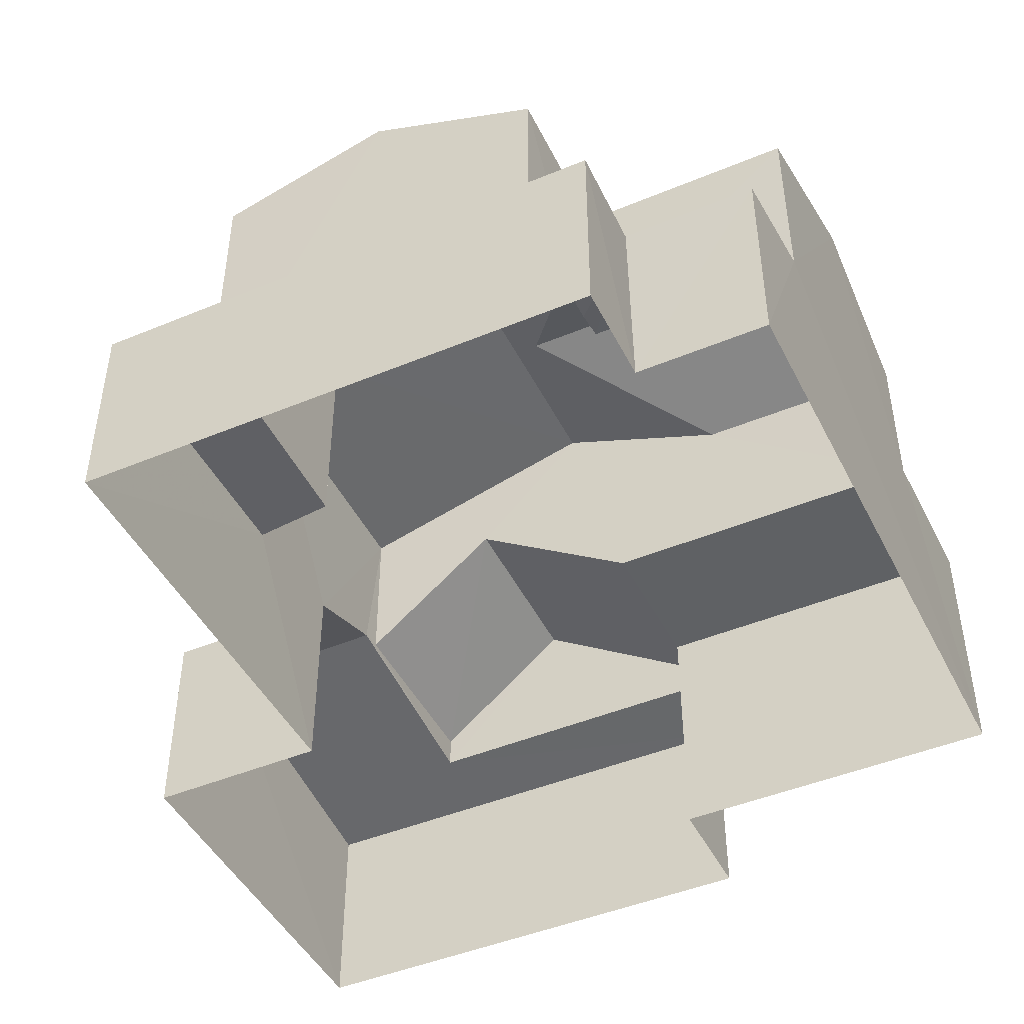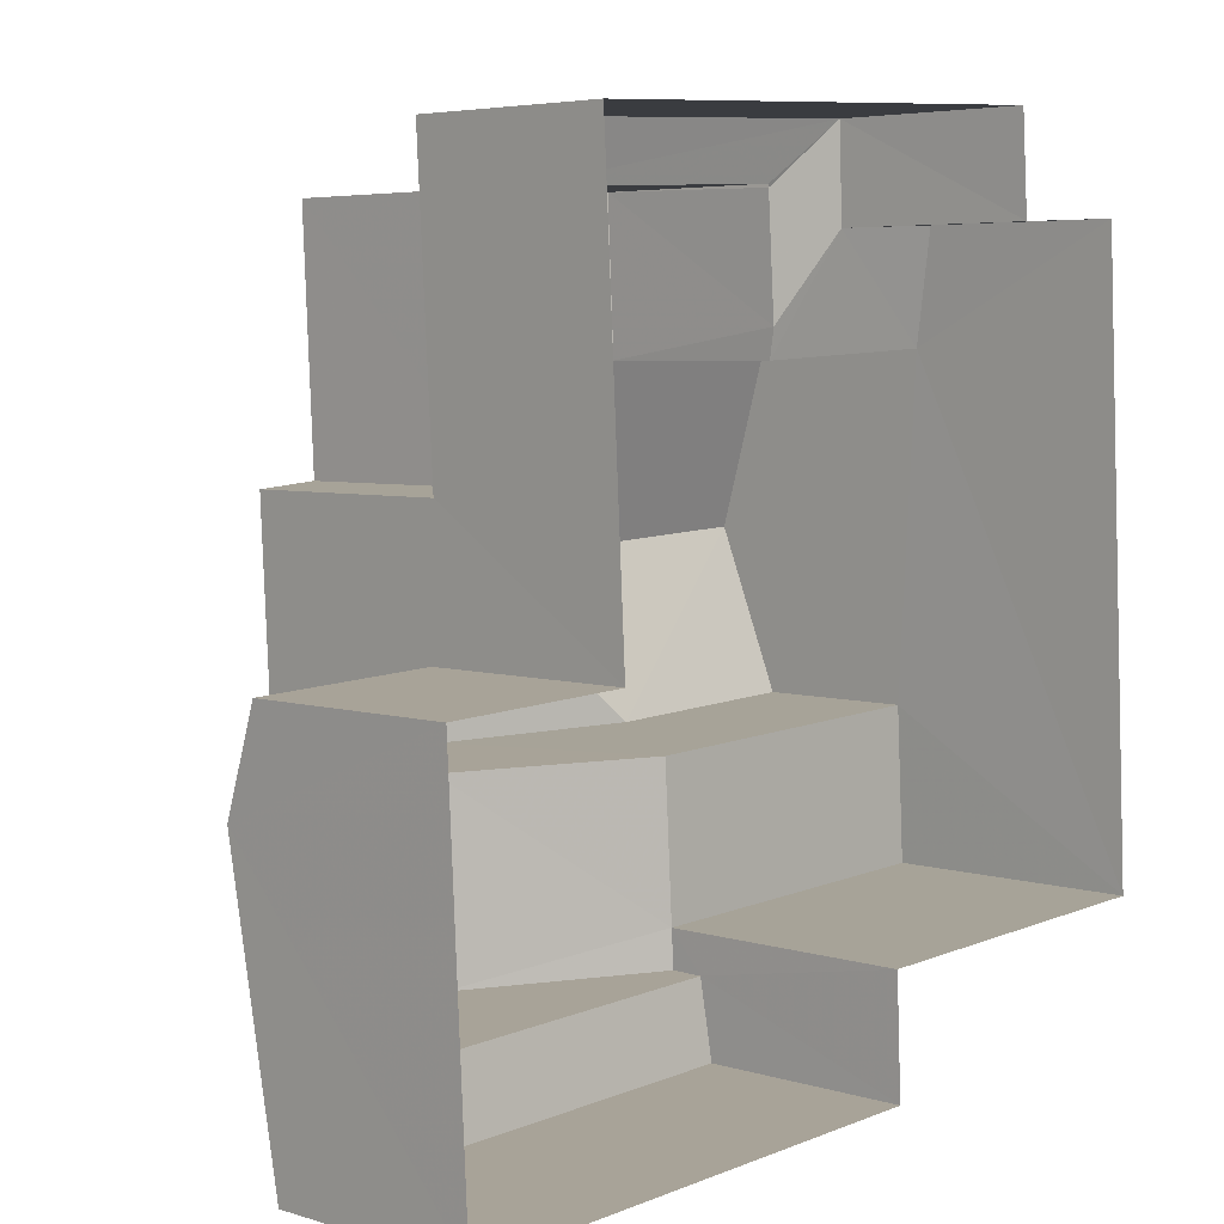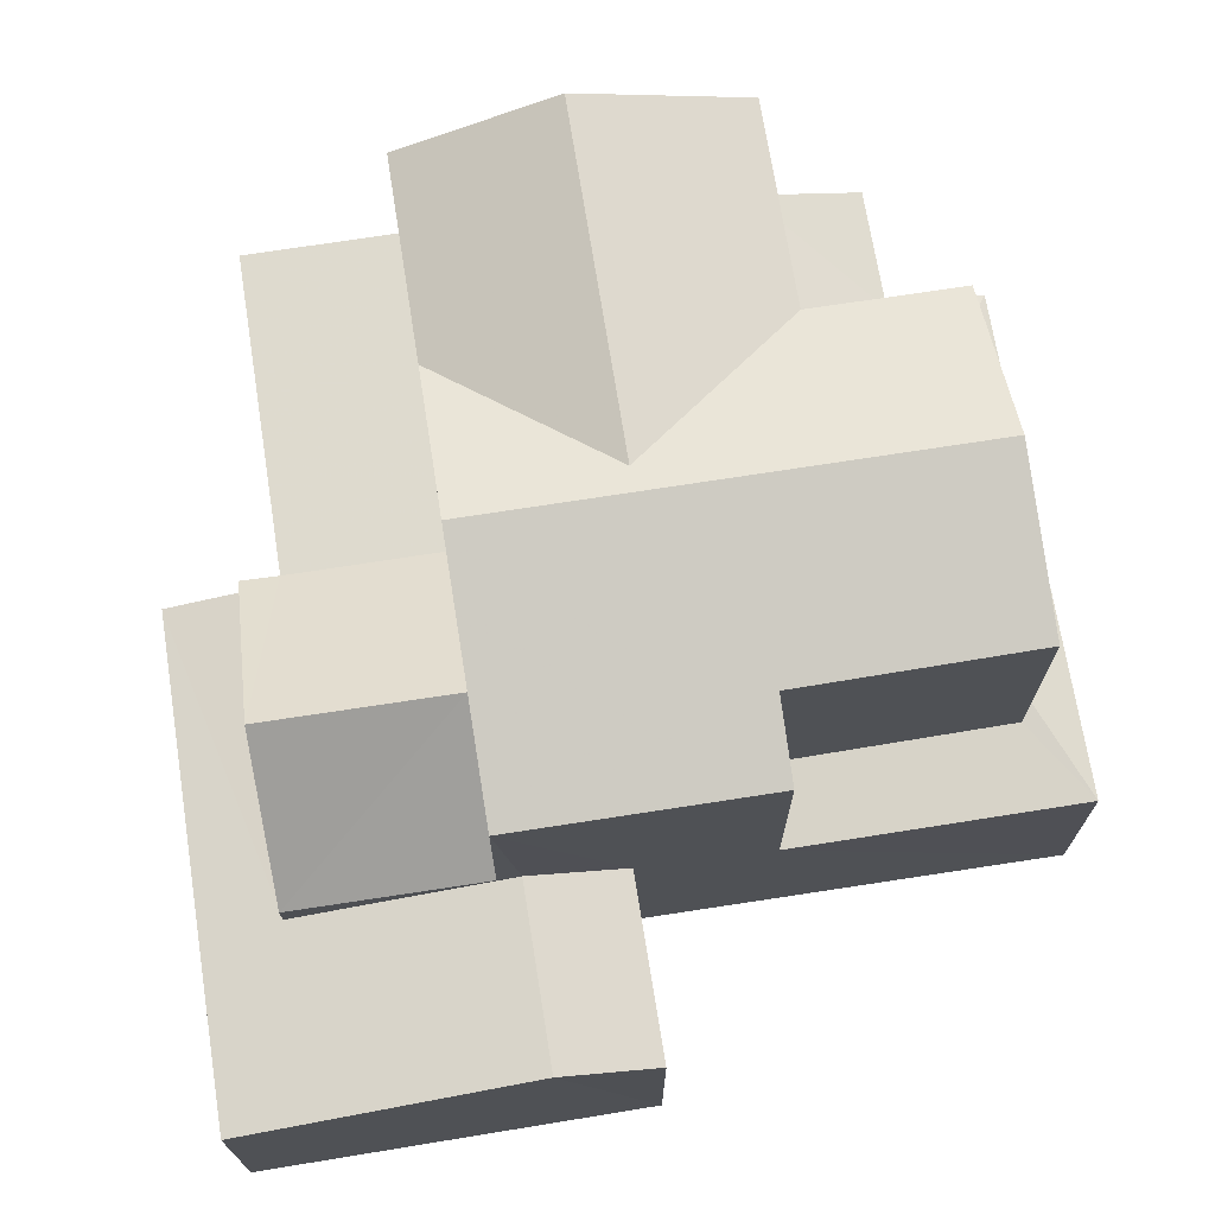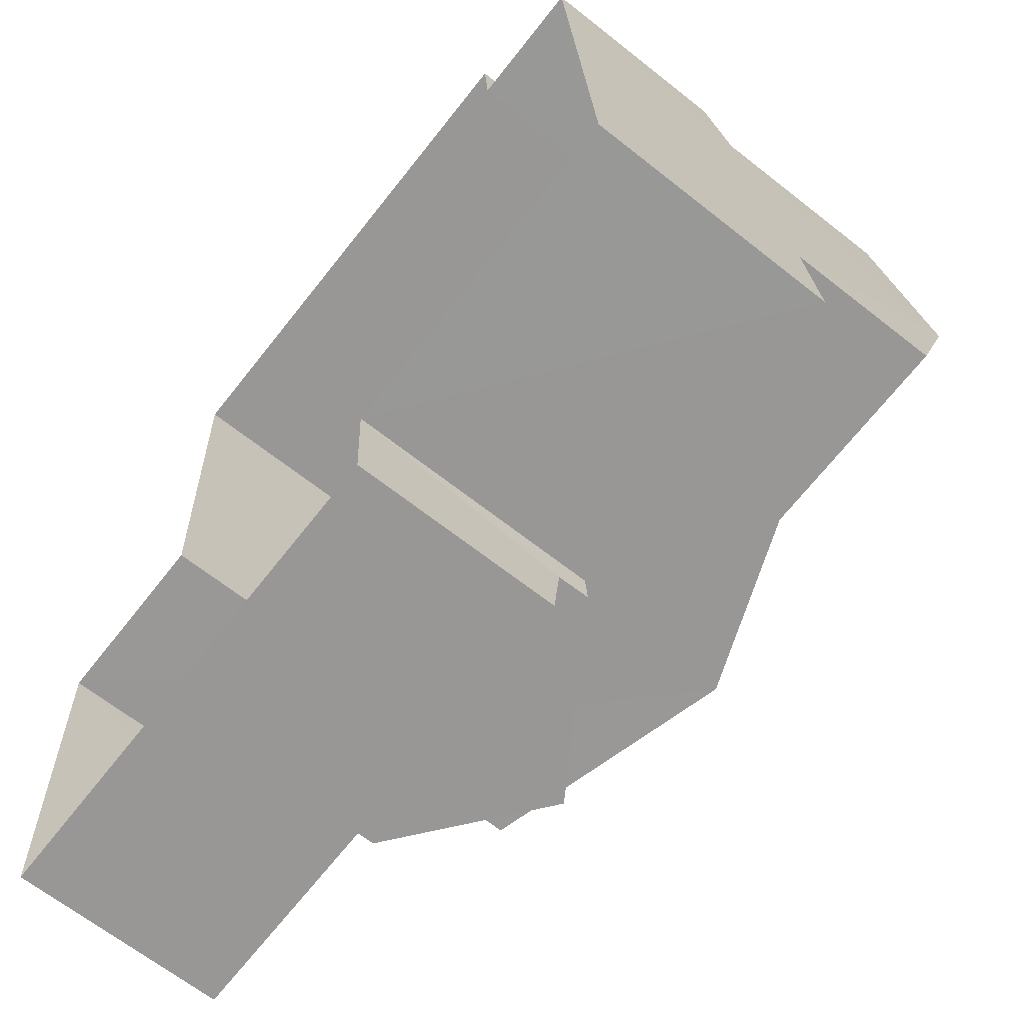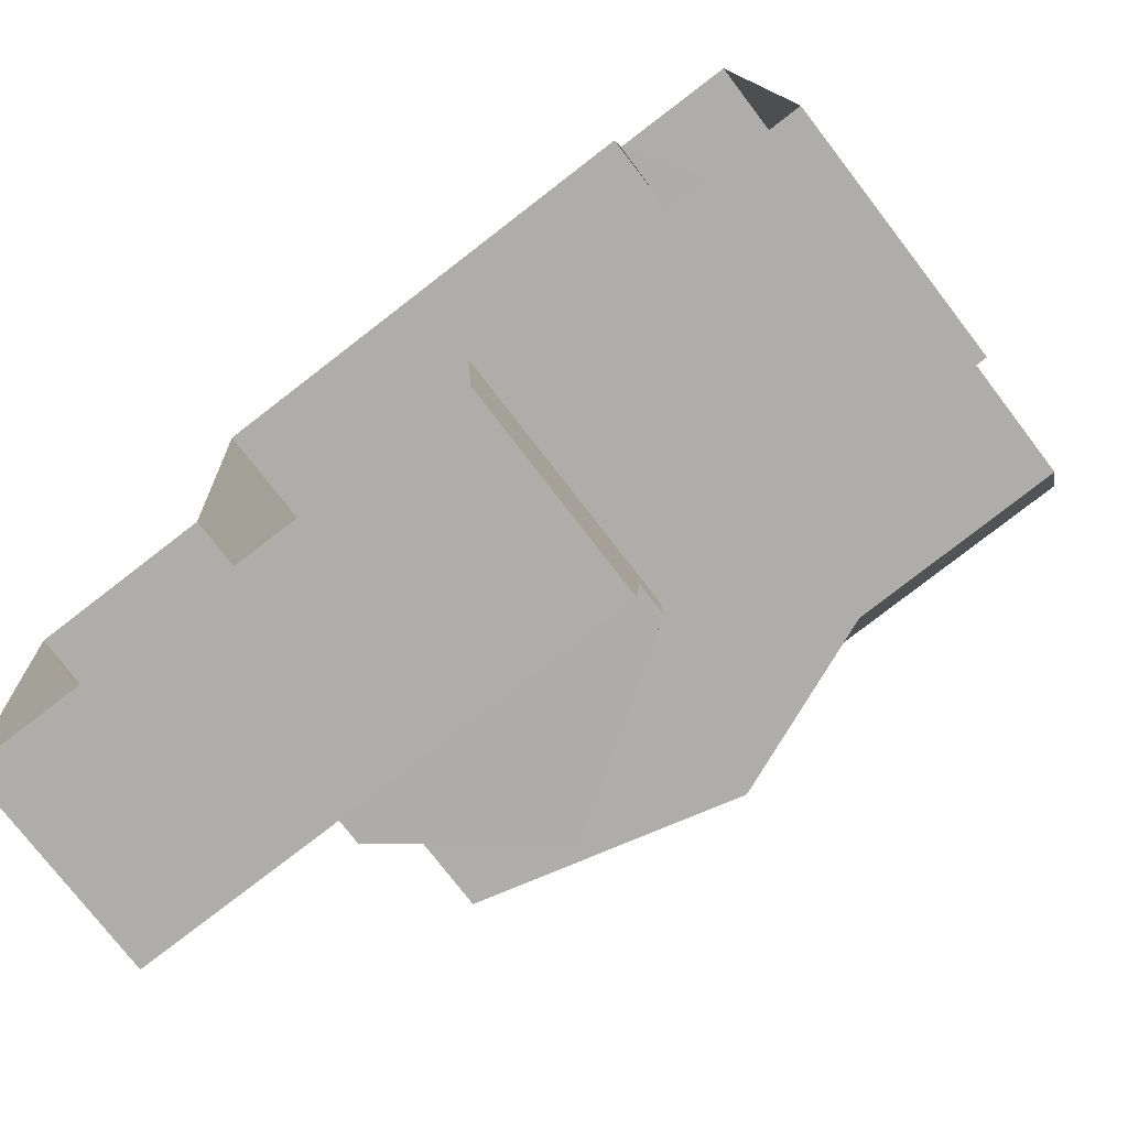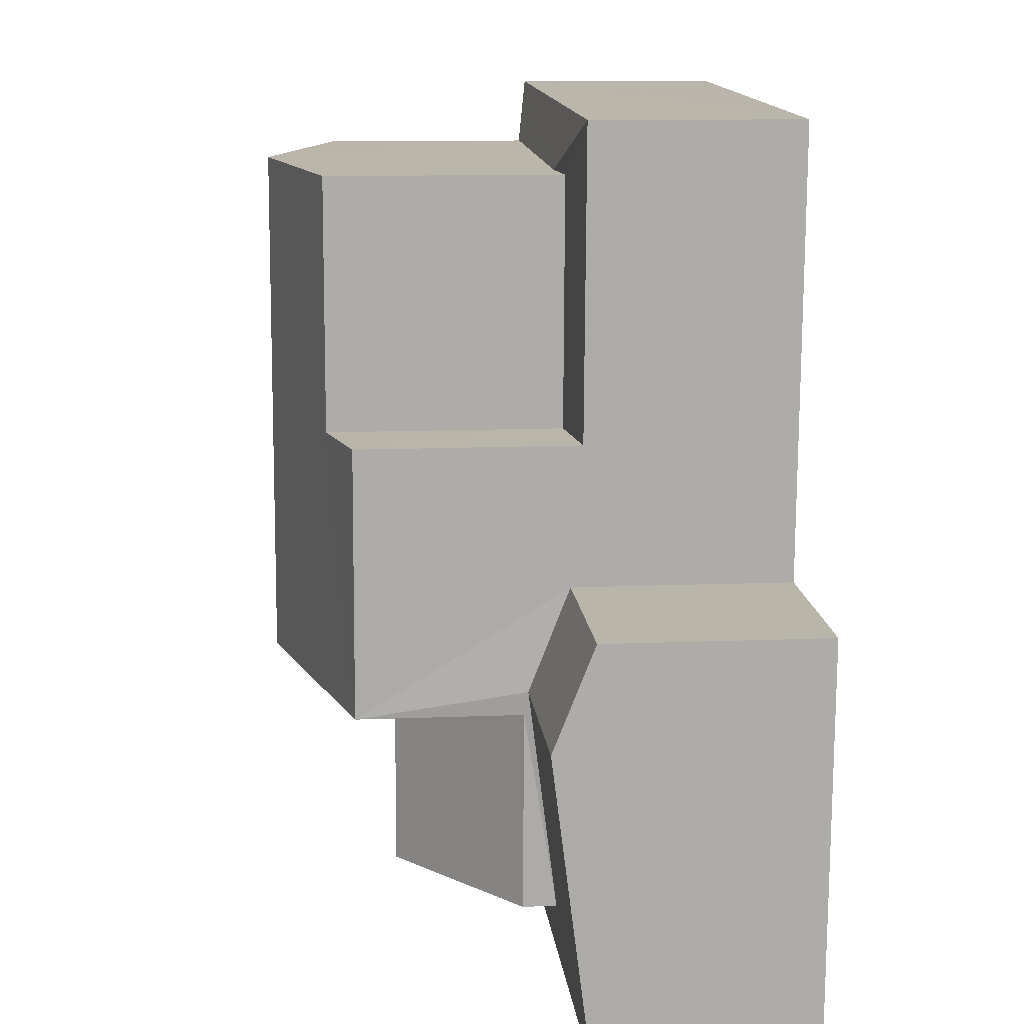
<metadata>
{"format":"obj","ext":"obj","renderer":"f3d","projection":"perspective","resolution":1024,"background":"white","views":[{"elev":-45.9,"azim":-157.4,"up":"+Z"},{"elev":5.0,"azim":133.7,"up":"+Y"},{"elev":71.0,"azim":78.0,"up":"+Z"},{"elev":-65.8,"azim":-128.5,"up":"+Y"},{"elev":-75.0,"azim":-142.5,"up":"+Y"},{"elev":10.8,"azim":84.1,"up":"+Y"}]}
</metadata>
<code>
v -3.163e+05 4.061e+04 3.734
v -3.163e+05 4.061e+04 3.735
v -3.163e+05 4.061e+04 3.731
v -3.163e+05 4.06e+04 3.732
v -3.163e+05 4.061e+04 3.736
v -3.163e+05 4.06e+04 3.728
v -3.163e+05 4.06e+04 3.727
v -3.163e+05 4.059e+04 3.724
v -3.163e+05 4.059e+04 3.729
v -3.163e+05 4.06e+04 3.729
v -3.163e+05 4.06e+04 7.364
v -3.163e+05 4.06e+04 8.035
v -3.163e+05 4.06e+04 8.033
v -3.163e+05 4.06e+04 7.366
v -3.163e+05 4.061e+04 7.44
v -3.163e+05 4.061e+04 7.188
v -3.163e+05 4.061e+04 7.193
v -3.163e+05 4.061e+04 7.458
v -3.163e+05 4.061e+04 7.443
v -3.163e+05 4.06e+04 8.102
v -3.163e+05 4.06e+04 8.105
v -3.163e+05 4.06e+04 8.105
v -3.163e+05 4.06e+04 8.103
v -3.163e+05 4.061e+04 7.346
v -3.163e+05 4.06e+04 7.186
v -3.163e+05 4.06e+04 7.345
v -3.163e+05 4.06e+04 11.85
v -3.163e+05 4.06e+04 10.84
v -3.163e+05 4.06e+04 10.84
v -3.163e+05 4.06e+04 11.85
v -3.163e+05 4.061e+04 7.192
v -3.163e+05 4.06e+04 7.457
v -3.163e+05 4.061e+04 11.21
v -3.163e+05 4.061e+04 12.04
v -3.163e+05 4.06e+04 11.21
v -3.163e+05 4.06e+04 12.04
v -3.163e+05 4.06e+04 10.83
v -3.163e+05 4.06e+04 10.84
v -3.163e+05 4.06e+04 10.84
v -3.163e+05 4.061e+04 10.84
v -3.163e+05 4.06e+04 7.552
v -3.163e+05 4.06e+04 7.55
v -3.163e+05 4.061e+04 7.193
v -3.163e+05 4.06e+04 10.84
v -3.163e+05 4.059e+04 8.101
v -3.163e+05 4.059e+04 10.06
v -3.163e+05 4.06e+04 10.06
v -3.163e+05 4.059e+04 7.54
v -3.163e+05 4.059e+04 7.362
v -3.163e+05 4.059e+04 7.366
v -3.163e+05 4.059e+04 7.543
v -3.163e+05 4.059e+04 8.099
v -3.163e+05 4.06e+04 8.1
f 1 2 3
f 4 5 1
f 6 7 8
f 1 3 6
f 9 10 8
f 4 1 10
f 10 6 8
f 1 6 10
f 11 12 13
f 11 14 12
f 15 16 17
f 17 18 19
f 15 17 19
f 20 21 22
f 20 23 21
f 16 24 25
f 25 24 26
f 15 24 16
f 27 28 29
f 30 27 29
f 18 17 31
f 32 18 31
f 33 34 35
f 34 36 35
f 35 37 38
f 35 36 37
f 29 36 30
f 39 30 34
f 39 34 40
f 30 36 34
f 41 42 31
f 41 31 43
f 42 32 31
f 39 44 27
f 30 39 27
f 45 46 20
f 20 47 23
f 20 46 47
f 13 48 49
f 49 48 50
f 13 12 48
f 50 48 51
f 47 46 52
f 53 47 52
f 22 10 20
f 22 4 10
f 3 25 6
f 3 16 25
f 53 48 12
f 52 48 53
f 6 25 14
f 37 12 14
f 37 14 38
f 14 25 38
f 37 53 12
f 7 14 11
f 7 6 14
f 42 44 39
f 42 41 44
f 9 51 10
f 10 51 20
f 9 50 51
f 20 51 45
f 49 8 13
f 8 7 13
f 7 11 13
f 26 24 33
f 35 26 33
f 28 27 21
f 27 44 41
f 22 21 4
f 4 41 5
f 5 41 43
f 21 27 41
f 4 21 41
f 43 1 5
f 43 31 1
f 28 21 29
f 21 23 29
f 29 23 36
f 36 47 37
f 37 47 53
f 23 47 36
f 52 46 48
f 48 46 51
f 46 45 51
f 19 18 40
f 40 32 39
f 32 42 39
f 18 32 40
f 50 9 8
f 49 50 8
f 26 35 38
f 25 26 38
f 33 24 15
f 33 15 34
f 19 40 34
f 15 19 34
f 1 31 17
f 2 1 17
f 17 3 2
f 17 16 3

</code>
